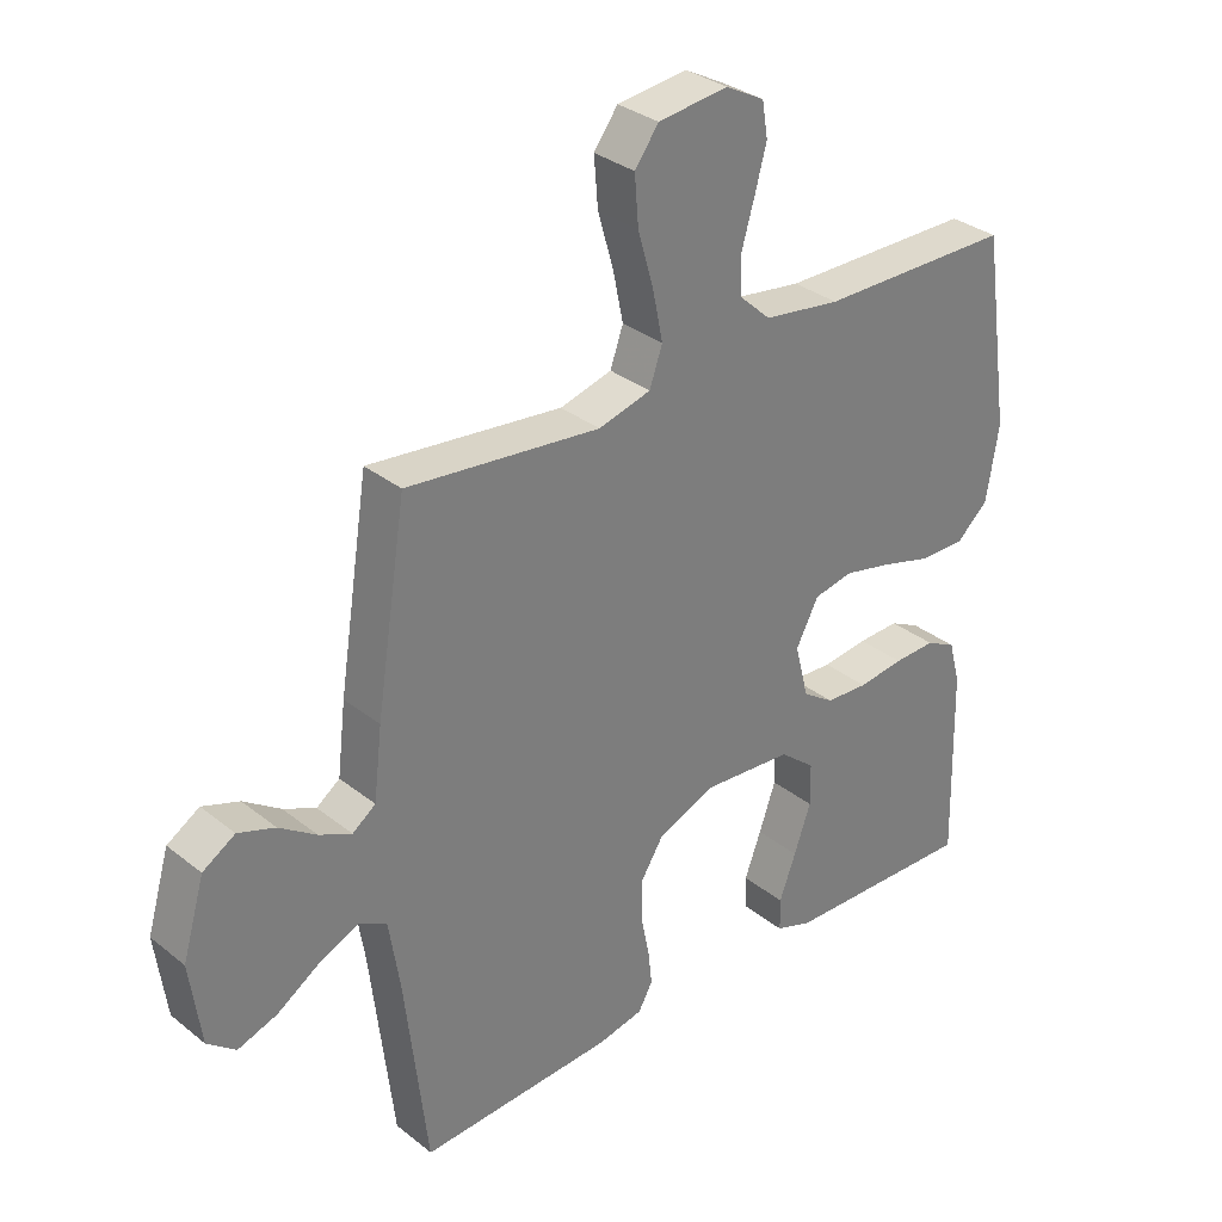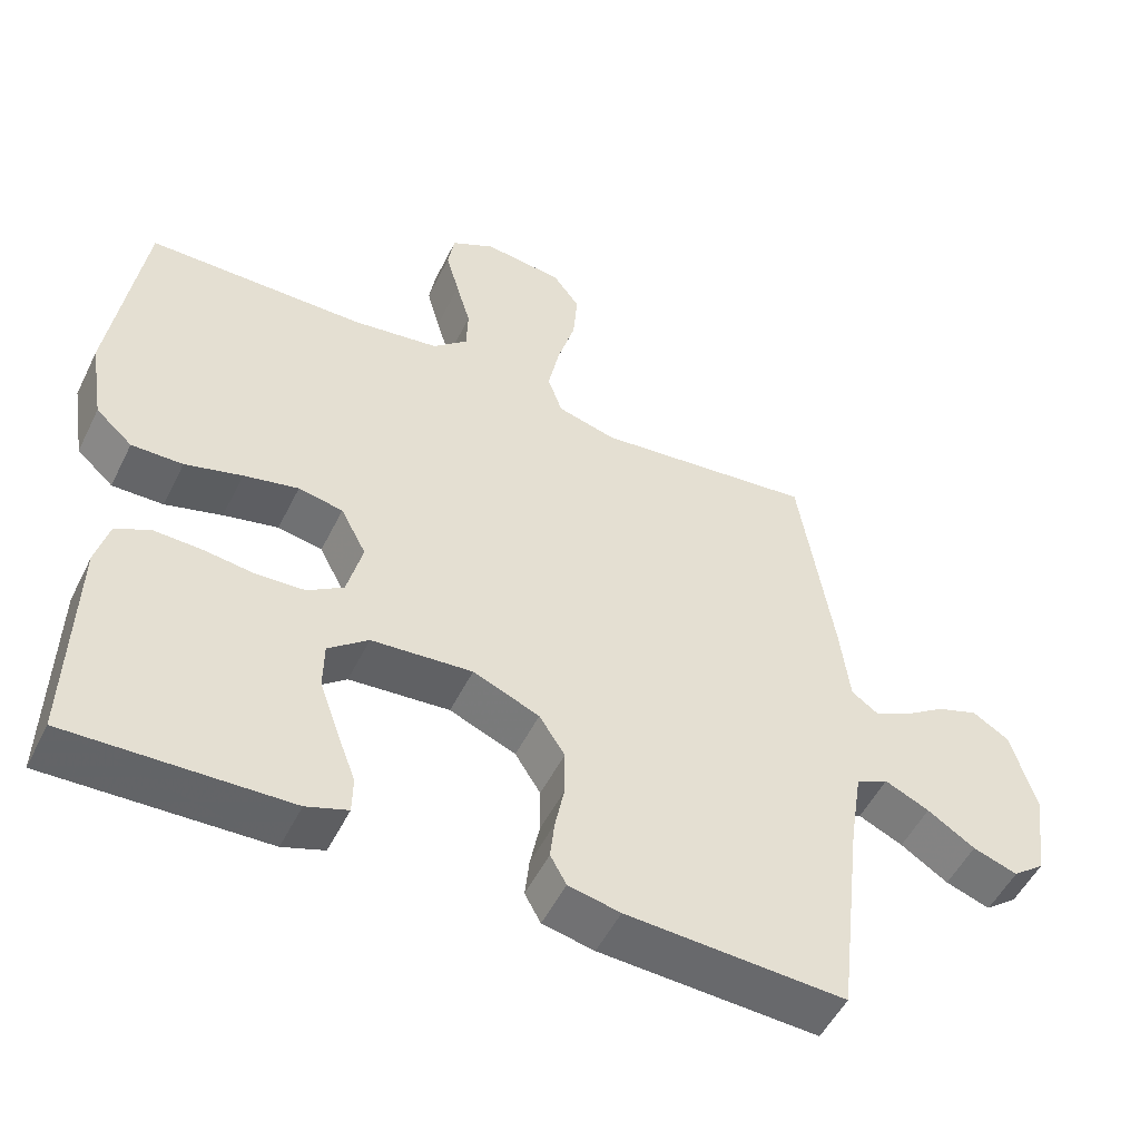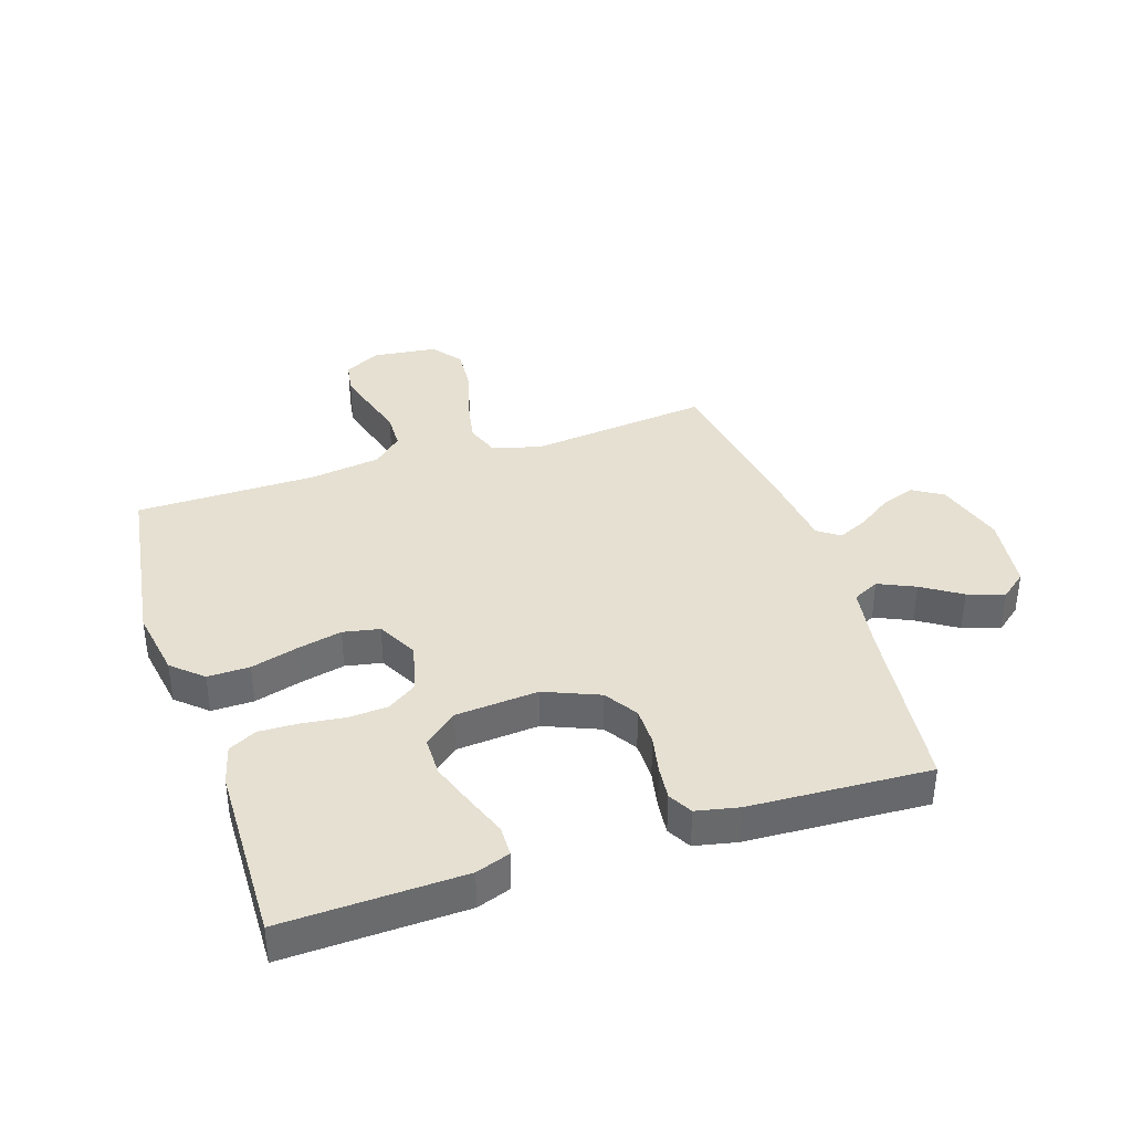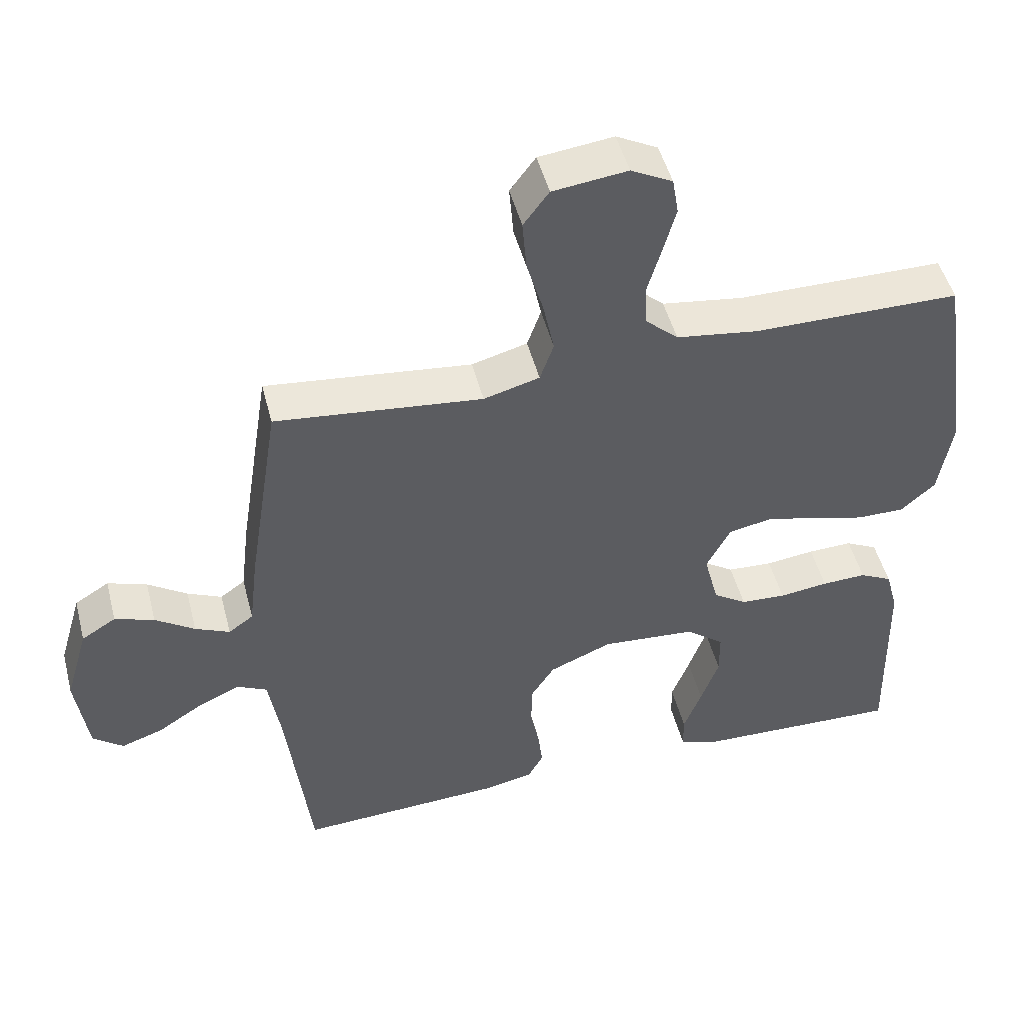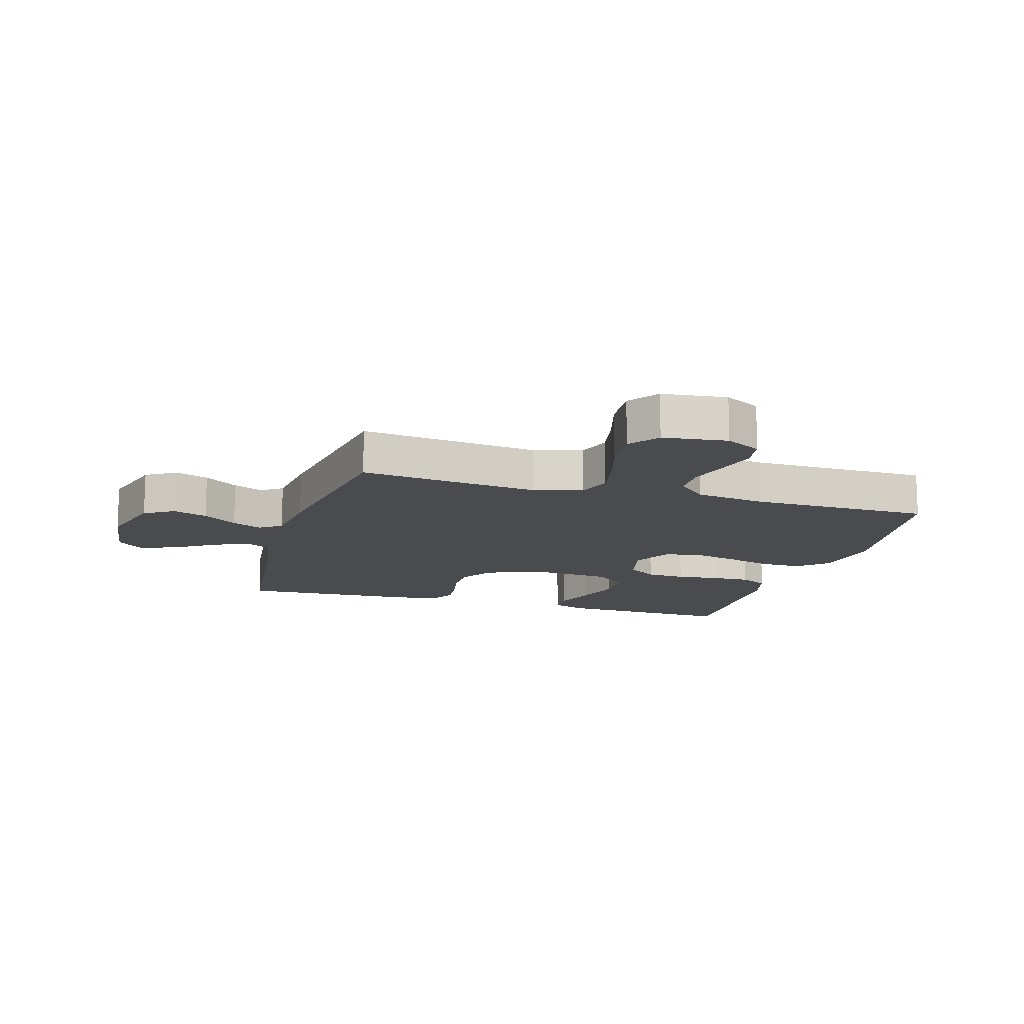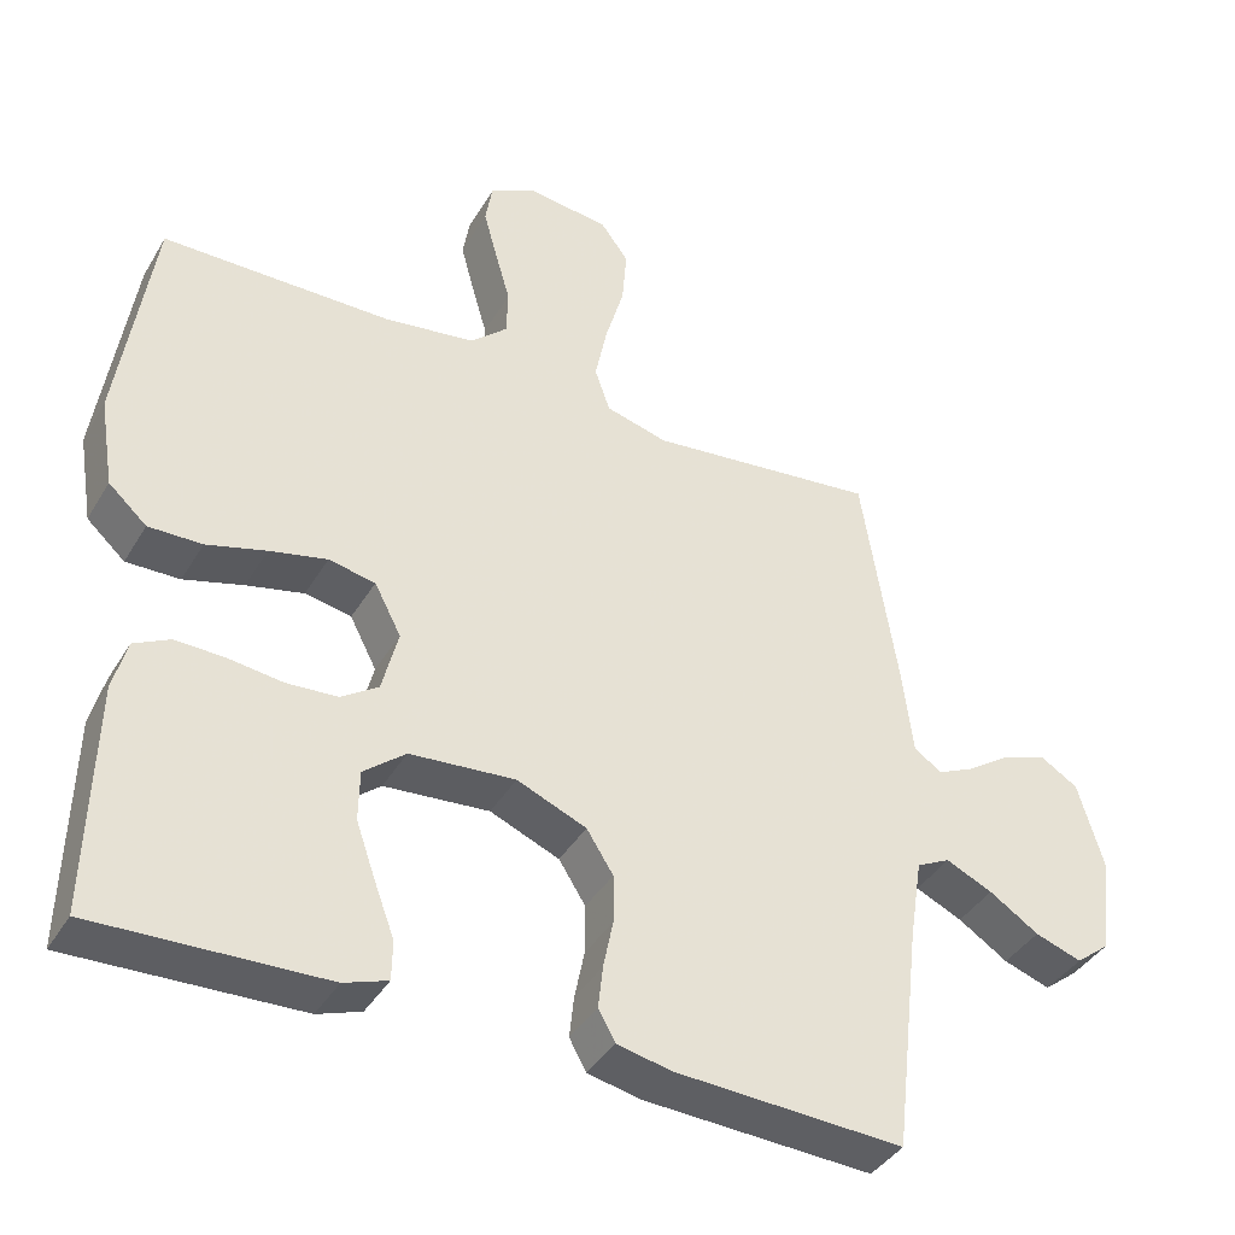
<metadata>
{"format":"obj","ext":"obj","renderer":"f3d","projection":"perspective","resolution":1024,"background":"white","views":[{"elev":32.2,"azim":-42.2,"up":"+Z"},{"elev":-51.8,"azim":154.2,"up":"+Z"},{"elev":37.8,"azim":161.8,"up":"+Y"},{"elev":48.9,"azim":-14.4,"up":"+Z"},{"elev":-13.8,"azim":-16.5,"up":"+Y"},{"elev":-39.6,"azim":152.0,"up":"+Z"}]}
</metadata>
<code>
v -0.5 0.07 -0.5
v -0.535 0.07 -0.2
v -0.552 0.07 -0.093
v -0.596 0.07 -0.071
v -0.657 0.07 -0.099
v -0.722 0.07 -0.141
v -0.783 0.07 -0.162
v -0.827 0.07 -0.127
v -0.844 0.07 0
v -0.81 0.07 0.116
v -0.76 0.07 0.147
v -0.703 0.07 0.127
v -0.646 0.07 0.088
v -0.596 0.07 0.065
v -0.56 0.07 0.091
v -0.547 0.07 0.2
v -0.5 0.07 0.5
v -0.2 0.07 0.467
v -0.119 0.07 0.489
v -0.099 0.07 0.546
v -0.115 0.07 0.624
v -0.139 0.07 0.707
v -0.145 0.07 0.782
v -0.108 0.07 0.832
v 0 0.07 0.845
v 0.06 0.07 0.813
v 0.069 0.07 0.759
v 0.051 0.07 0.693
v 0.031 0.07 0.624
v 0.033 0.07 0.563
v 0.081 0.07 0.519
v 0.2 0.07 0.502
v 0.5 0.07 0.5
v 0.544 0.07 0.2
v 0.525 0.07 0.084
v 0.475 0.07 0.039
v 0.405 0.07 0.04
v 0.327 0.07 0.062
v 0.252 0.07 0.079
v 0.191 0.07 0.067
v 0.156 0.07 0
v 0.177 0.07 -0.083
v 0.226 0.07 -0.116
v 0.292 0.07 -0.12
v 0.363 0.07 -0.111
v 0.428 0.07 -0.109
v 0.475 0.07 -0.133
v 0.493 0.07 -0.2
v 0.5 0.07 -0.5
v 0.2 0.07 -0.49
v 0.143 0.07 -0.47
v 0.142 0.07 -0.419
v 0.168 0.07 -0.35
v 0.194 0.07 -0.276
v 0.193 0.07 -0.21
v 0.138 0.07 -0.165
v 0 0.07 -0.154
v -0.091 0.07 -0.192
v -0.126 0.07 -0.247
v -0.126 0.07 -0.311
v -0.113 0.07 -0.375
v -0.107 0.07 -0.43
v -0.129 0.07 -0.47
v -0.2 0.07 -0.485
v -0.5 0 -0.5
v -0.535 0 -0.2
v -0.552 0 -0.093
v -0.596 0 -0.071
v -0.657 0 -0.099
v -0.722 0 -0.141
v -0.783 0 -0.162
v -0.827 0 -0.127
v -0.844 0 0
v -0.81 0 0.116
v -0.76 0 0.147
v -0.703 0 0.127
v -0.646 0 0.088
v -0.596 0 0.065
v -0.56 0 0.091
v -0.547 0 0.2
v -0.5 0 0.5
v -0.2 0 0.467
v -0.119 0 0.489
v -0.099 0 0.546
v -0.115 0 0.624
v -0.139 0 0.707
v -0.145 0 0.782
v -0.108 0 0.832
v 0 0 0.845
v 0.06 0 0.813
v 0.069 0 0.759
v 0.051 0 0.693
v 0.031 0 0.624
v 0.033 0 0.563
v 0.081 0 0.519
v 0.2 0 0.502
v 0.5 0 0.5
v 0.544 0 0.2
v 0.525 0 0.084
v 0.475 0 0.039
v 0.405 0 0.04
v 0.327 0 0.062
v 0.252 0 0.079
v 0.191 0 0.067
v 0.156 0 0
v 0.177 0 -0.083
v 0.226 0 -0.116
v 0.292 0 -0.12
v 0.363 0 -0.111
v 0.428 0 -0.109
v 0.475 0 -0.133
v 0.493 0 -0.2
v 0.5 0 -0.5
v 0.2 0 -0.49
v 0.143 0 -0.47
v 0.142 0 -0.419
v 0.168 0 -0.35
v 0.194 0 -0.276
v 0.193 0 -0.21
v 0.138 0 -0.165
v 0 0 -0.154
v -0.091 0 -0.192
v -0.126 0 -0.247
v -0.126 0 -0.311
v -0.113 0 -0.375
v -0.107 0 -0.43
v -0.129 0 -0.47
v -0.2 0 -0.485
f 64 1 2
f 63 64 2
f 62 63 2
f 61 62 2
f 60 61 2
f 59 60 2 3
f 58 59 3 4
f 57 58 4
f 56 57 4
f 51 52 53
f 50 51 53
f 49 50 53
f 48 49 53
f 47 48 53
f 46 47 53
f 45 46 53
f 44 45 53
f 44 53 54
f 43 44 54 55
f 36 37 38
f 35 36 38
f 34 35 38
f 33 34 38
f 32 33 38
f 31 32 38 39
f 30 31 39 40
f 27 28 29
f 26 27 29
f 25 26 29
f 24 25 29
f 23 24 29
f 22 23 29
f 21 22 29
f 20 21 29 30
f 30 40 41
f 20 30 41
f 19 20 41
f 15 16 17 18
f 11 12 13
f 10 11 13
f 9 10 13
f 8 9 13
f 7 8 13
f 6 7 13
f 5 6 13
f 4 5 13 14
f 56 4 14 15
f 42 43 55 56
f 41 42 56
f 19 41 56
f 18 19 56
f 15 18 56
f 66 65 128
f 66 128 127
f 66 127 126
f 66 126 125
f 66 125 124
f 67 66 124 123
f 68 67 123 122
f 68 122 121
f 68 121 120
f 117 116 115
f 117 115 114
f 117 114 113
f 117 113 112
f 117 112 111
f 117 111 110
f 117 110 109
f 117 109 108
f 118 117 108
f 119 118 108 107
f 102 101 100
f 102 100 99
f 102 99 98
f 102 98 97
f 102 97 96
f 103 102 96 95
f 104 103 95 94
f 93 92 91
f 93 91 90
f 93 90 89
f 93 89 88
f 93 88 87
f 93 87 86
f 93 86 85
f 94 93 85 84
f 105 104 94
f 105 94 84
f 105 84 83
f 82 81 80 79
f 77 76 75
f 77 75 74
f 77 74 73
f 77 73 72
f 77 72 71
f 77 71 70
f 77 70 69
f 78 77 69 68
f 79 78 68 120
f 120 119 107 106
f 120 106 105
f 120 105 83
f 120 83 82
f 120 82 79
f 1 65 66 2
f 2 66 67 3
f 3 67 68 4
f 4 68 69 5
f 5 69 70 6
f 6 70 71 7
f 7 71 72 8
f 8 72 73 9
f 9 73 74 10
f 10 74 75 11
f 11 75 76 12
f 12 76 77 13
f 13 77 78 14
f 14 78 79 15
f 15 79 80 16
f 16 80 81 17
f 17 81 82 18
f 18 82 83 19
f 19 83 84 20
f 20 84 85 21
f 21 85 86 22
f 22 86 87 23
f 23 87 88 24
f 24 88 89 25
f 25 89 90 26
f 26 90 91 27
f 27 91 92 28
f 28 92 93 29
f 29 93 94 30
f 30 94 95 31
f 31 95 96 32
f 32 96 97 33
f 33 97 98 34
f 34 98 99 35
f 35 99 100 36
f 36 100 101 37
f 37 101 102 38
f 38 102 103 39
f 39 103 104 40
f 40 104 105 41
f 41 105 106 42
f 42 106 107 43
f 43 107 108 44
f 44 108 109 45
f 45 109 110 46
f 46 110 111 47
f 47 111 112 48
f 48 112 113 49
f 49 113 114 50
f 50 114 115 51
f 51 115 116 52
f 52 116 117 53
f 53 117 118 54
f 54 118 119 55
f 55 119 120 56
f 56 120 121 57
f 57 121 122 58
f 58 122 123 59
f 59 123 124 60
f 60 124 125 61
f 61 125 126 62
f 62 126 127 63
f 63 127 128 64
f 64 128 65 1

</code>
